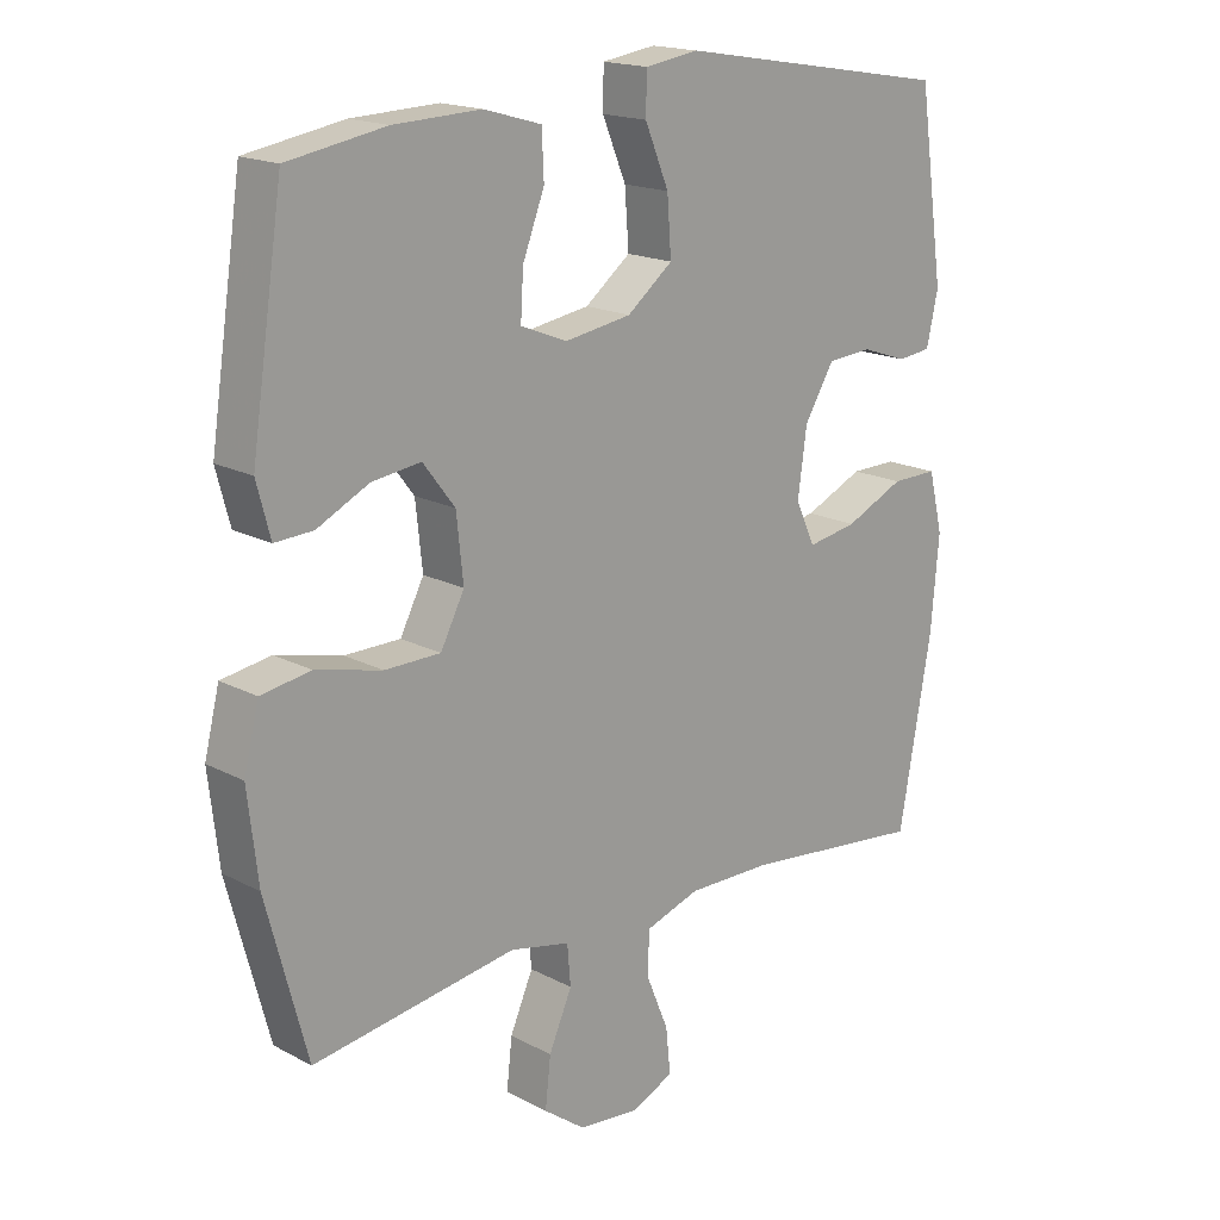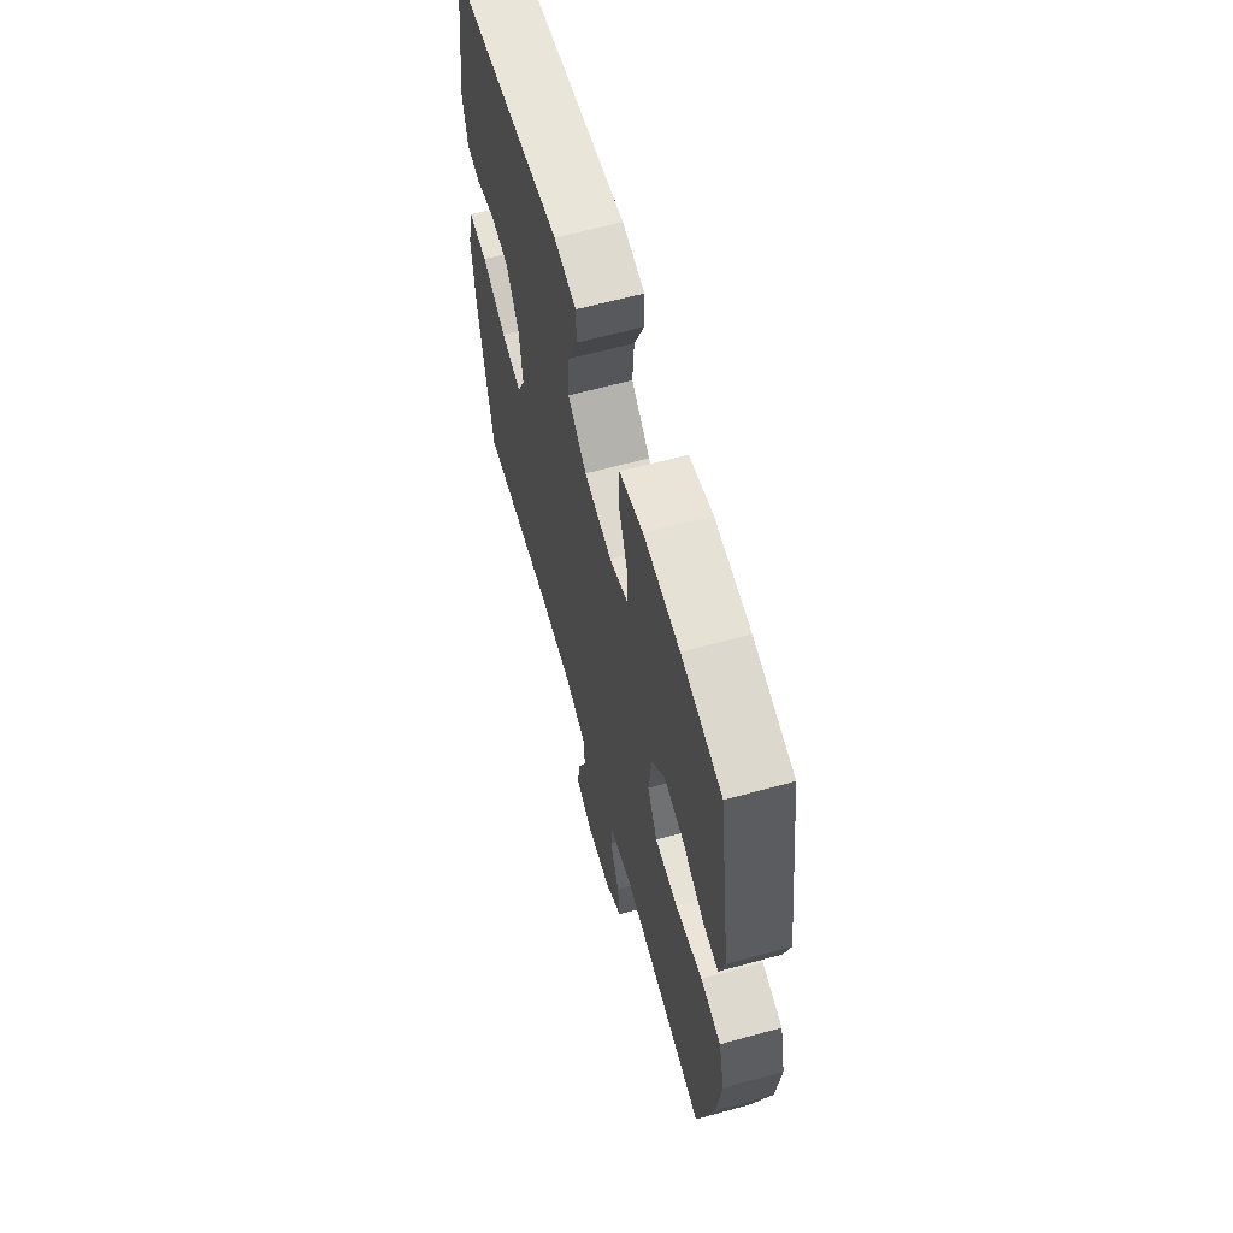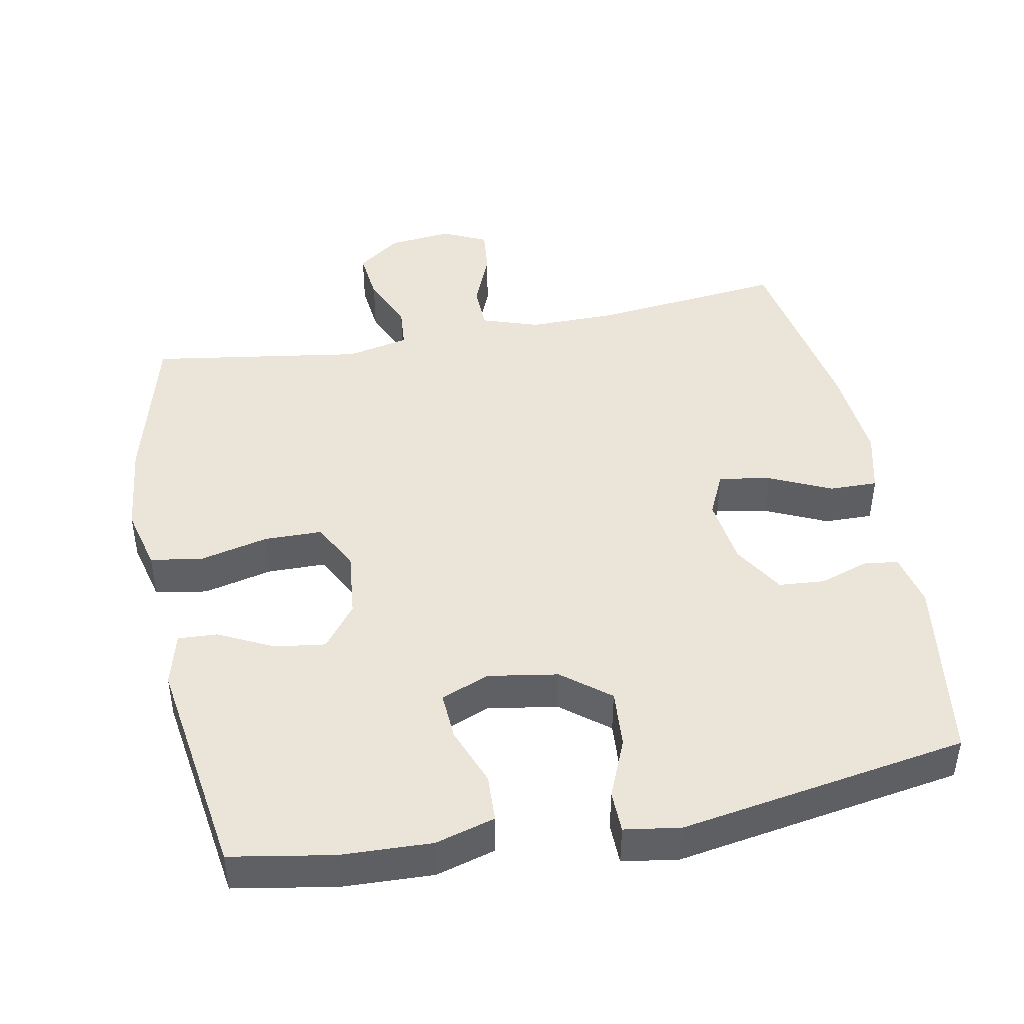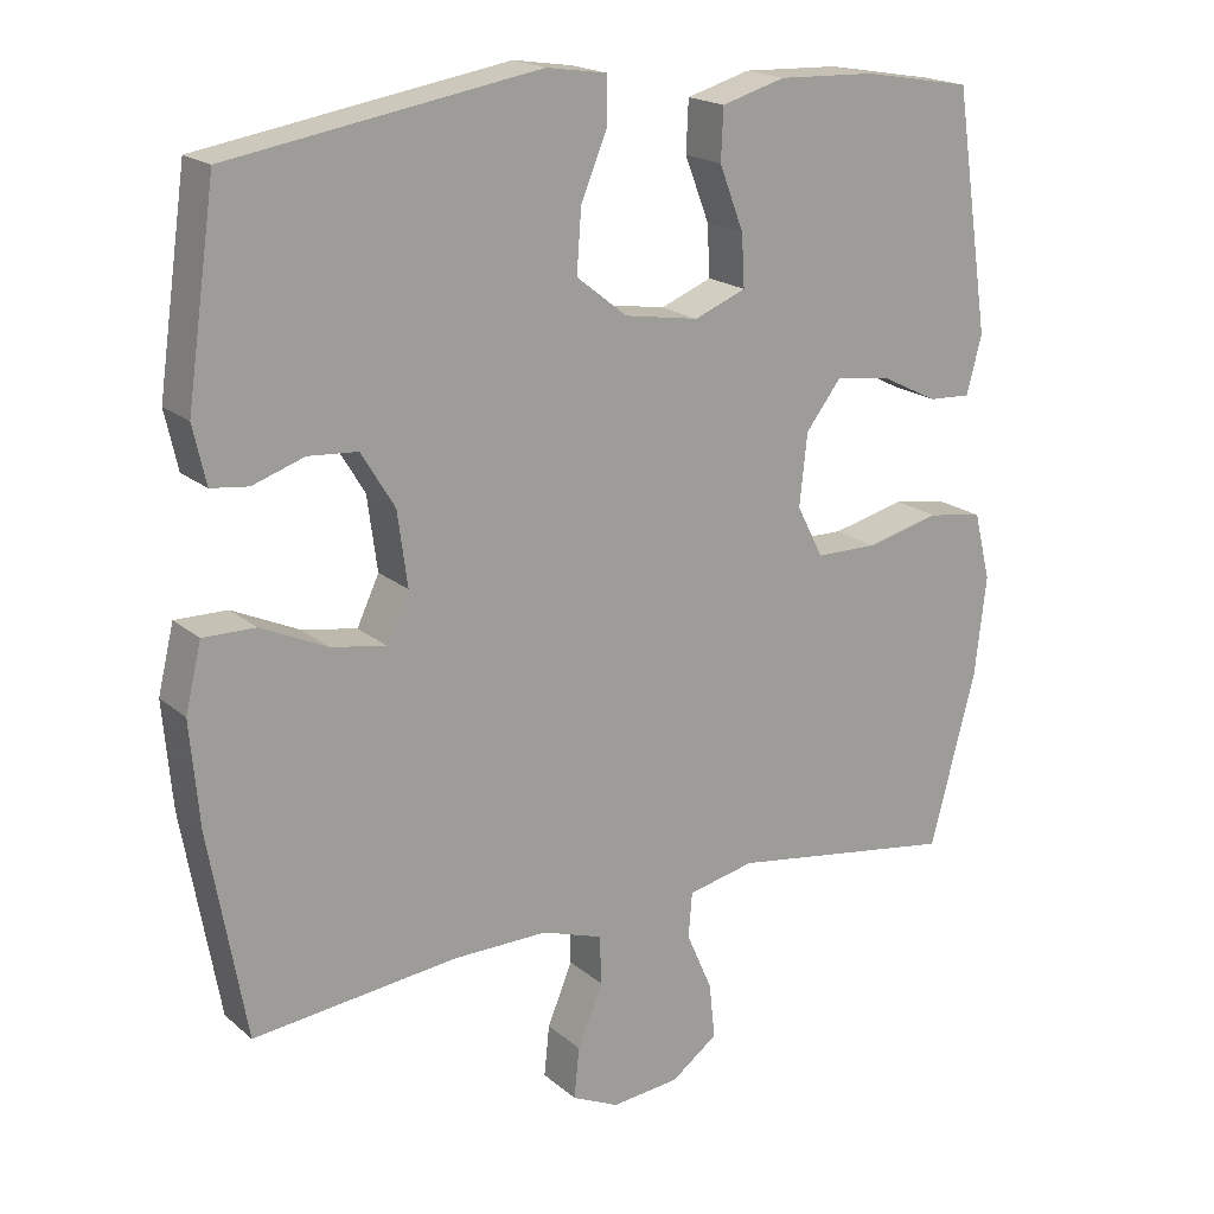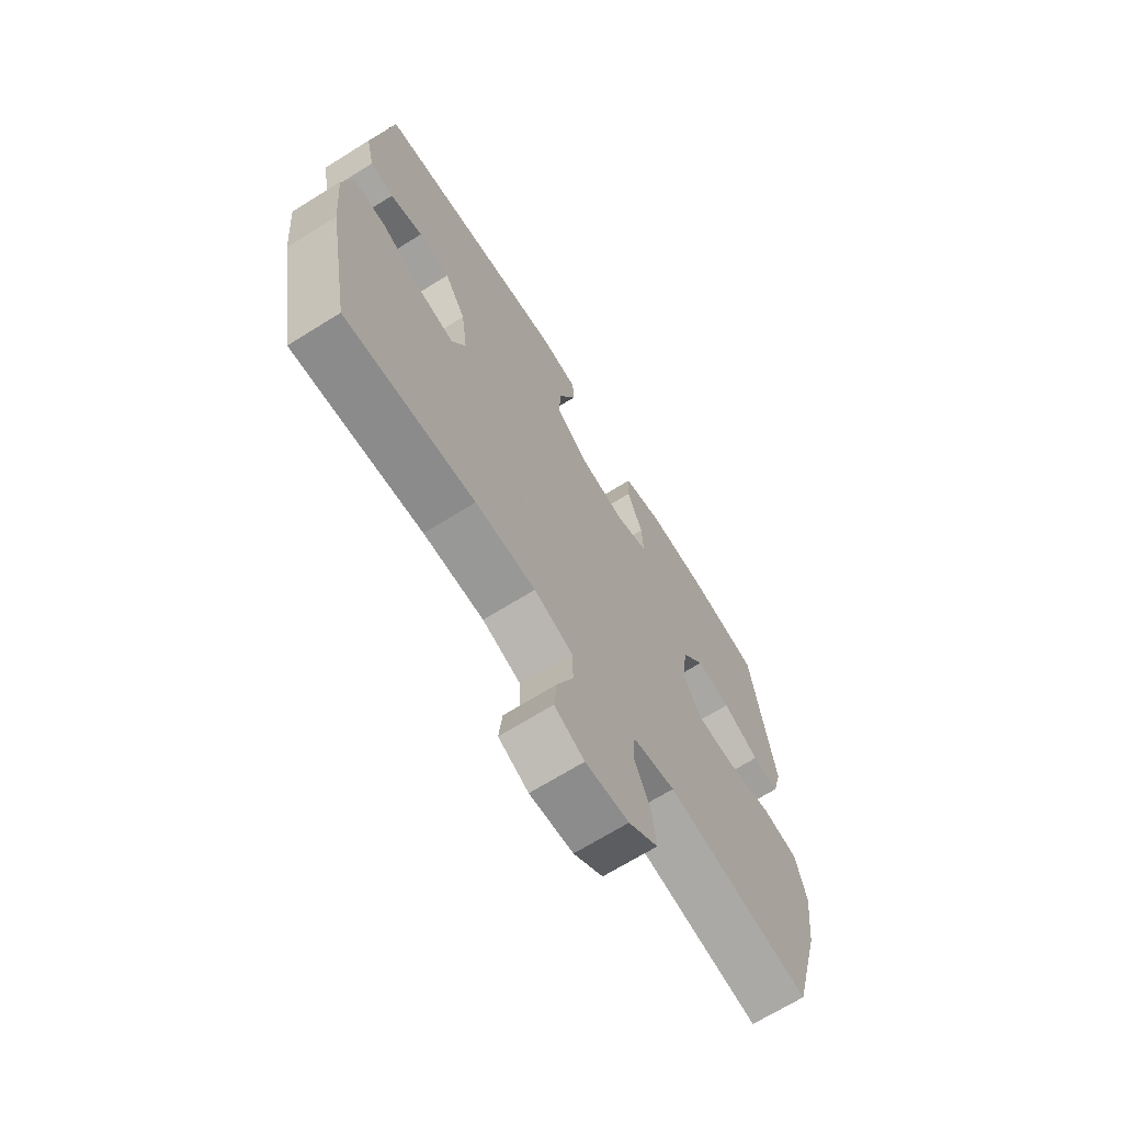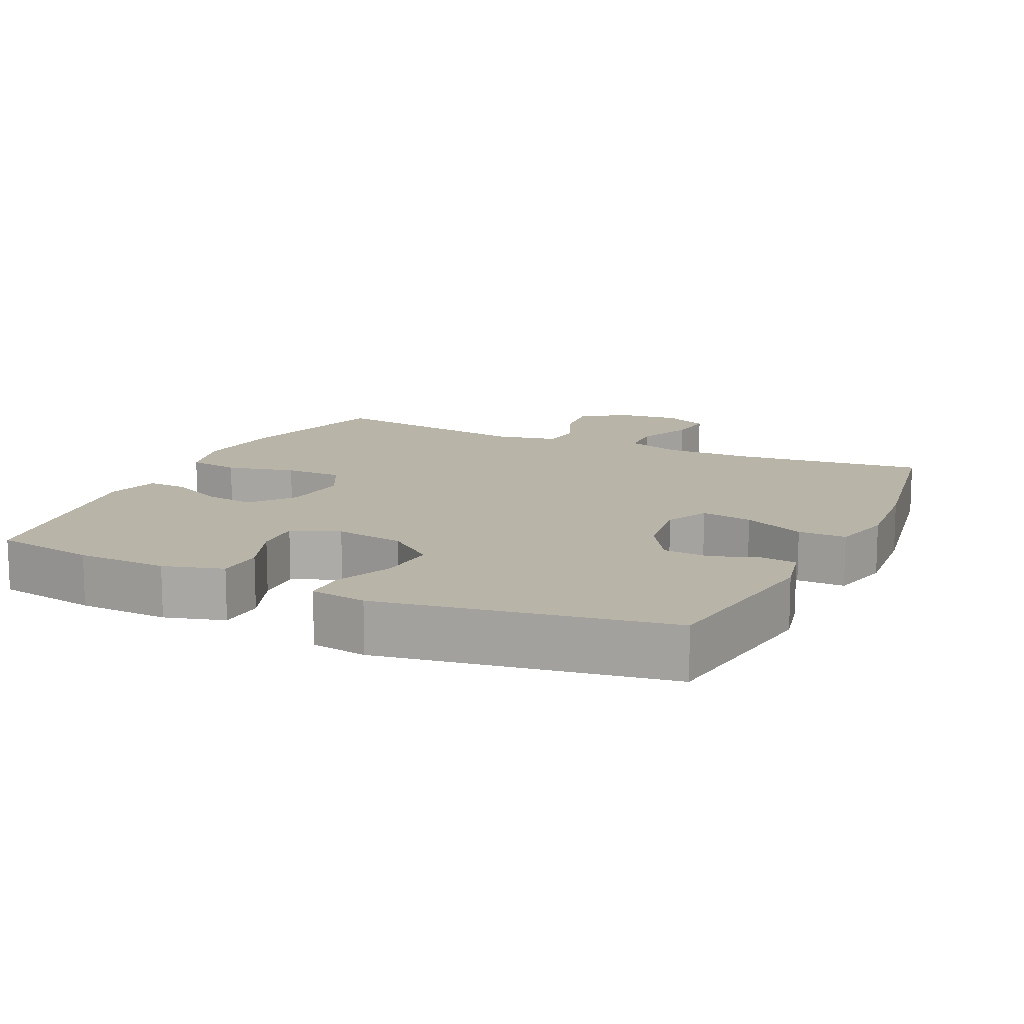
<metadata>
{"format":"obj","ext":"obj","renderer":"f3d","projection":"perspective","resolution":1024,"background":"white","views":[{"elev":17.5,"azim":-43.8,"up":"+Z"},{"elev":63.2,"azim":-105.5,"up":"+Z"},{"elev":44.9,"azim":-10.9,"up":"+Y"},{"elev":19.0,"azim":146.7,"up":"+Z"},{"elev":-68.8,"azim":121.9,"up":"+Z"},{"elev":13.1,"azim":25.1,"up":"+Y"}]}
</metadata>
<code>
v -0.5 0.07 0.5
v -0.356 0.07 0.525
v -0.228 0.07 0.53
v -0.144 0.07 0.506
v -0.141 0.07 0.439
v -0.173 0.07 0.356
v -0.177 0.07 0.288
v -0.109 0.07 0.261
v -0.011 0.07 0.277
v 0.056 0.07 0.33
v 0.05 0.07 0.412
v 0.015 0.07 0.496
v 0.016 0.07 0.555
v 0.095 0.07 0.567
v 0.5 0.07 0.5
v 0.538 0.07 0.234
v 0.521 0.07 0.158
v 0.472 0.07 0.152
v 0.404 0.07 0.175
v 0.339 0.07 0.17
v 0.295 0.07 0.098
v 0.282 0.07 0.001
v 0.311 0.07 -0.061
v 0.384 0.07 -0.048
v 0.471 0.07 -0.008
v 0.539 0.07 -0.007
v 0.56 0.07 -0.094
v 0.548 0.07 -0.231
v 0.5 0.07 -0.5
v 0.231 0.07 -0.471
v 0.106 0.07 -0.47
v 0.026 0.07 -0.497
v 0.024 0.07 -0.561
v 0.057 0.07 -0.641
v 0.064 0.07 -0.708
v 0.002 0.07 -0.737
v -0.088 0.07 -0.728
v -0.149 0.07 -0.683
v -0.141 0.07 -0.61
v -0.107 0.07 -0.532
v -0.112 0.07 -0.473
v -0.2 0.07 -0.454
v -0.5 0.07 -0.5
v -0.56 0.07 -0.273
v -0.575 0.07 -0.142
v -0.553 0.07 -0.053
v -0.48 0.07 -0.041
v -0.383 0.07 -0.064
v -0.301 0.07 -0.063
v -0.266 0.07 0.005
v -0.276 0.07 0.099
v -0.323 0.07 0.16
v -0.395 0.07 0.15
v -0.471 0.07 0.112
v -0.527 0.07 0.109
v -0.547 0.07 0.185
v -0.5 0 0.5
v -0.356 0 0.525
v -0.228 0 0.53
v -0.144 0 0.506
v -0.141 0 0.439
v -0.173 0 0.356
v -0.177 0 0.288
v -0.109 0 0.261
v -0.011 0 0.277
v 0.056 0 0.33
v 0.05 0 0.412
v 0.015 0 0.496
v 0.016 0 0.555
v 0.095 0 0.567
v 0.5 0 0.5
v 0.538 0 0.234
v 0.521 0 0.158
v 0.472 0 0.152
v 0.404 0 0.175
v 0.339 0 0.17
v 0.295 0 0.098
v 0.282 0 0.001
v 0.311 0 -0.061
v 0.384 0 -0.048
v 0.471 0 -0.008
v 0.539 0 -0.007
v 0.56 0 -0.094
v 0.548 0 -0.231
v 0.5 0 -0.5
v 0.231 0 -0.471
v 0.106 0 -0.47
v 0.026 0 -0.497
v 0.024 0 -0.561
v 0.057 0 -0.641
v 0.064 0 -0.708
v 0.002 0 -0.737
v -0.088 0 -0.728
v -0.149 0 -0.683
v -0.141 0 -0.61
v -0.107 0 -0.532
v -0.112 0 -0.473
v -0.2 0 -0.454
v -0.5 0 -0.5
v -0.56 0 -0.273
v -0.575 0 -0.142
v -0.553 0 -0.053
v -0.48 0 -0.041
v -0.383 0 -0.064
v -0.301 0 -0.063
v -0.266 0 0.005
v -0.276 0 0.099
v -0.323 0 0.16
v -0.395 0 0.15
v -0.471 0 0.112
v -0.527 0 0.109
v -0.547 0 0.185
f 53 54 55 56
f 52 53 56 1
f 51 52 1 2
f 45 46 47 48
f 45 48 49
f 42 43 44 45
f 41 42 45 49
f 37 38 39 40
f 37 40 41
f 36 37 41
f 33 34 35 36
f 32 33 36 41
f 31 32 41 49
f 27 28 29 30
f 24 25 26 27
f 23 24 27 30
f 22 23 30 31
f 16 17 18 19
f 16 19 20
f 15 16 20
f 14 15 20 21
f 11 12 13 14
f 10 11 14 21
f 3 4 5 6
f 51 2 3 6
f 50 51 6 7
f 31 49 50
f 9 10 21 22
f 8 9 22 31
f 7 8 31 50
f 112 111 110 109
f 57 112 109 108
f 58 57 108 107
f 104 103 102 101
f 105 104 101
f 101 100 99 98
f 105 101 98 97
f 96 95 94 93
f 97 96 93
f 97 93 92
f 92 91 90 89
f 97 92 89 88
f 105 97 88 87
f 86 85 84 83
f 83 82 81 80
f 86 83 80 79
f 87 86 79 78
f 75 74 73 72
f 76 75 72
f 76 72 71
f 77 76 71 70
f 70 69 68 67
f 77 70 67 66
f 62 61 60 59
f 62 59 58 107
f 63 62 107 106
f 106 105 87
f 78 77 66 65
f 87 78 65 64
f 106 87 64 63
f 1 57 58 2
f 2 58 59 3
f 3 59 60 4
f 4 60 61 5
f 5 61 62 6
f 6 62 63 7
f 7 63 64 8
f 8 64 65 9
f 9 65 66 10
f 10 66 67 11
f 11 67 68 12
f 12 68 69 13
f 13 69 70 14
f 14 70 71 15
f 15 71 72 16
f 16 72 73 17
f 17 73 74 18
f 18 74 75 19
f 19 75 76 20
f 20 76 77 21
f 21 77 78 22
f 22 78 79 23
f 23 79 80 24
f 24 80 81 25
f 25 81 82 26
f 26 82 83 27
f 27 83 84 28
f 28 84 85 29
f 29 85 86 30
f 30 86 87 31
f 31 87 88 32
f 32 88 89 33
f 33 89 90 34
f 34 90 91 35
f 35 91 92 36
f 36 92 93 37
f 37 93 94 38
f 38 94 95 39
f 39 95 96 40
f 40 96 97 41
f 41 97 98 42
f 42 98 99 43
f 43 99 100 44
f 44 100 101 45
f 45 101 102 46
f 46 102 103 47
f 47 103 104 48
f 48 104 105 49
f 49 105 106 50
f 50 106 107 51
f 51 107 108 52
f 52 108 109 53
f 53 109 110 54
f 54 110 111 55
f 55 111 112 56
f 56 112 57 1

</code>
